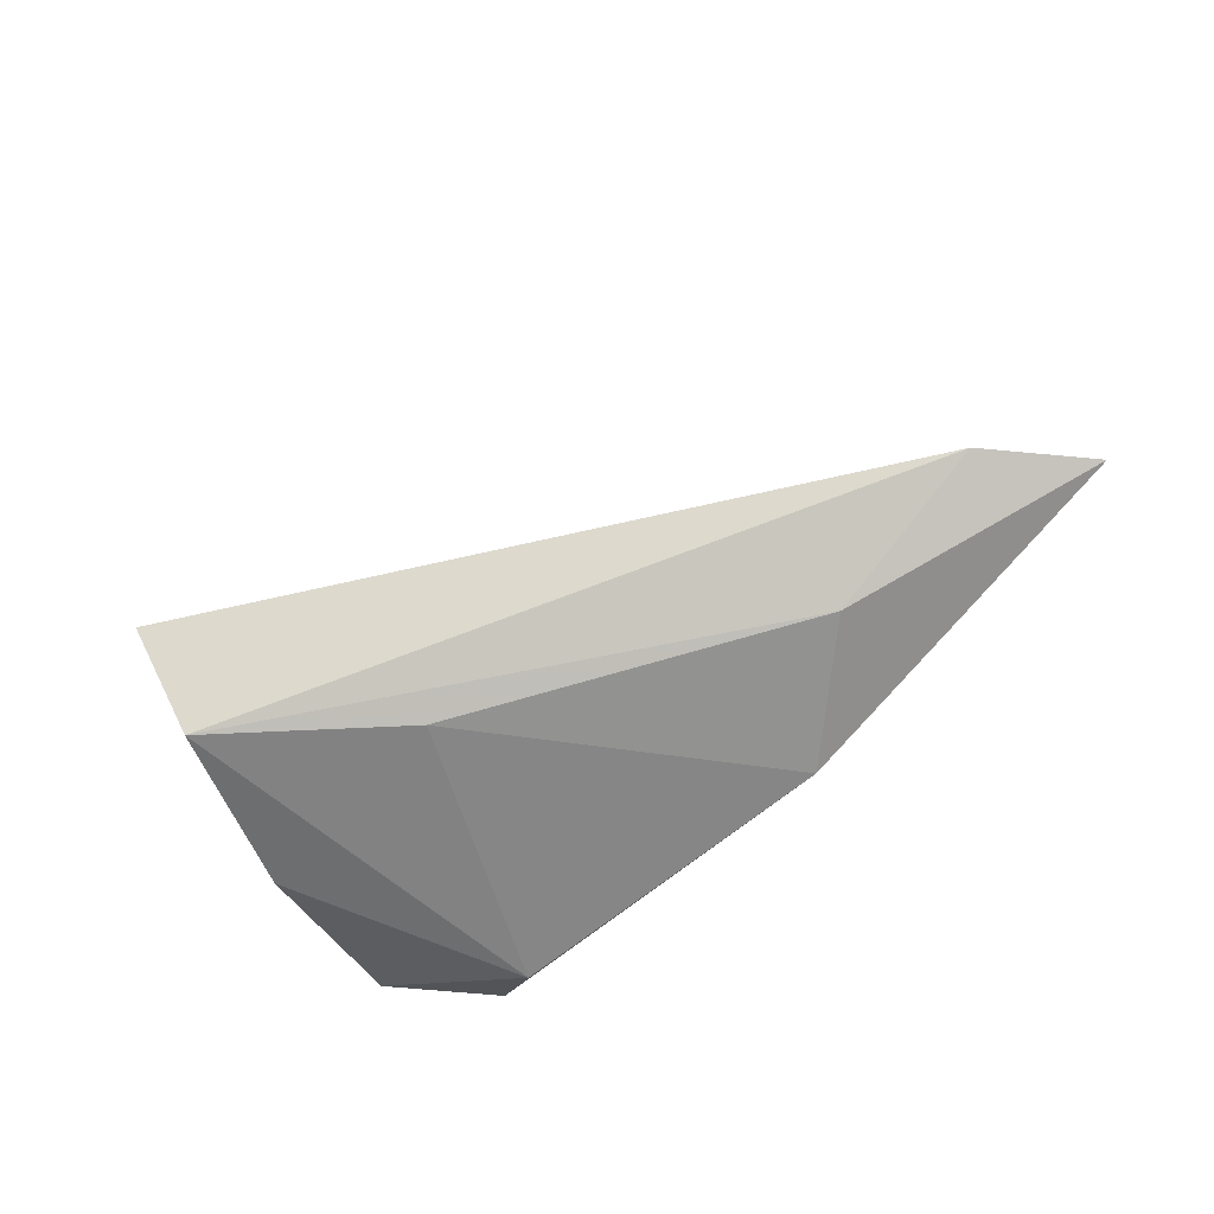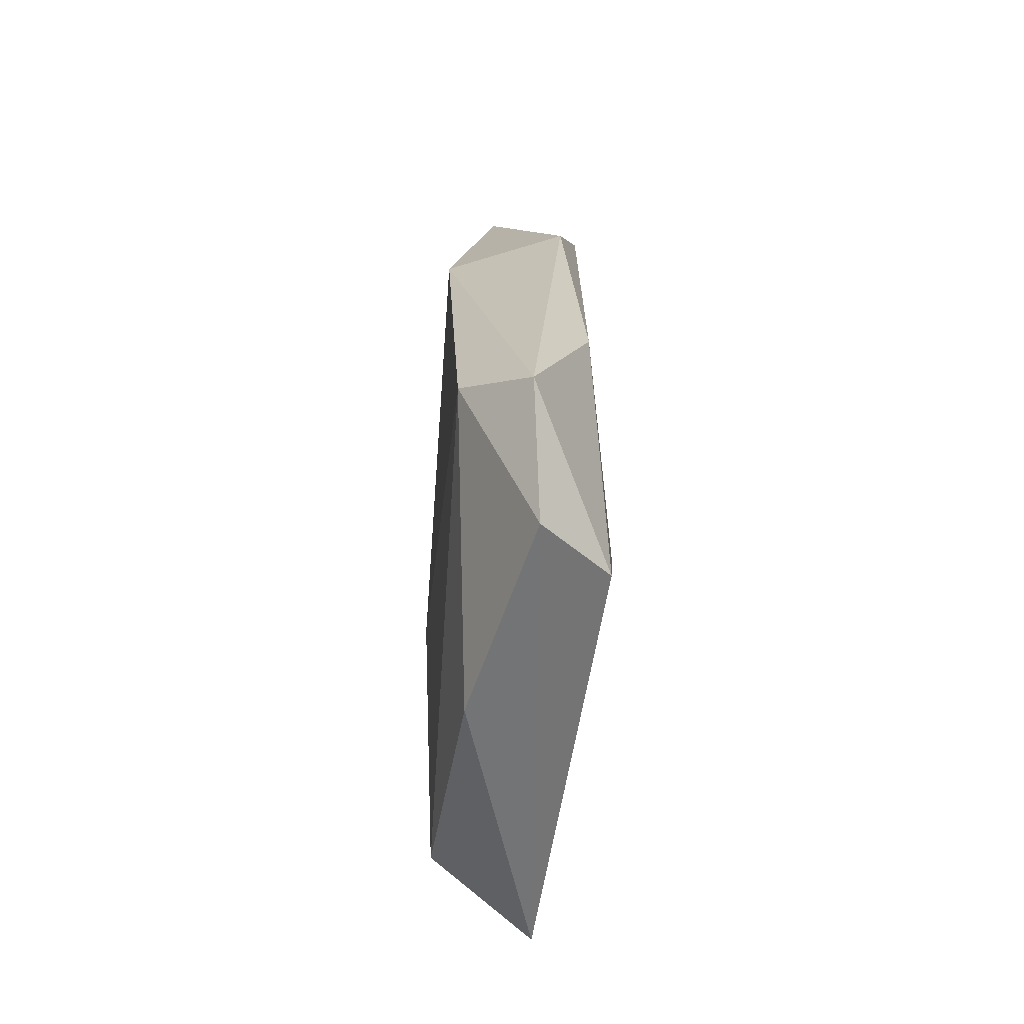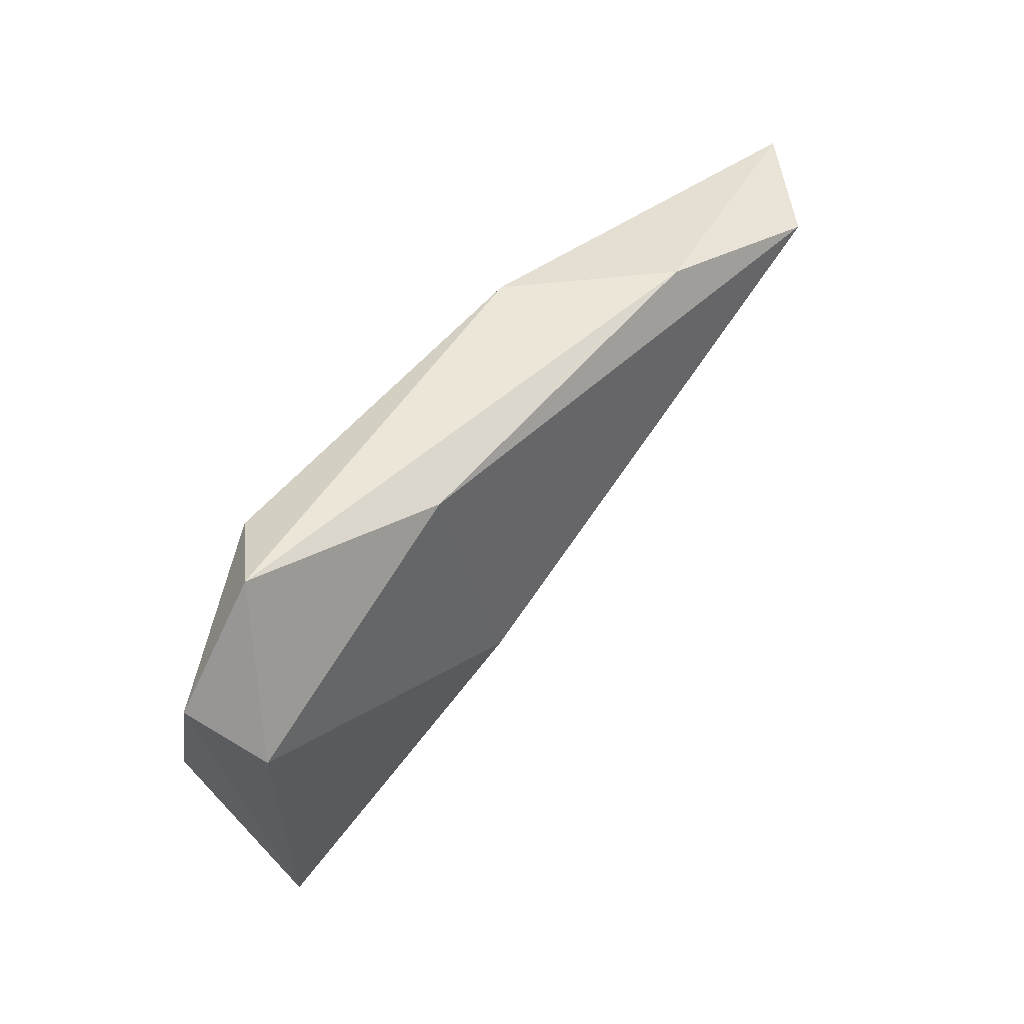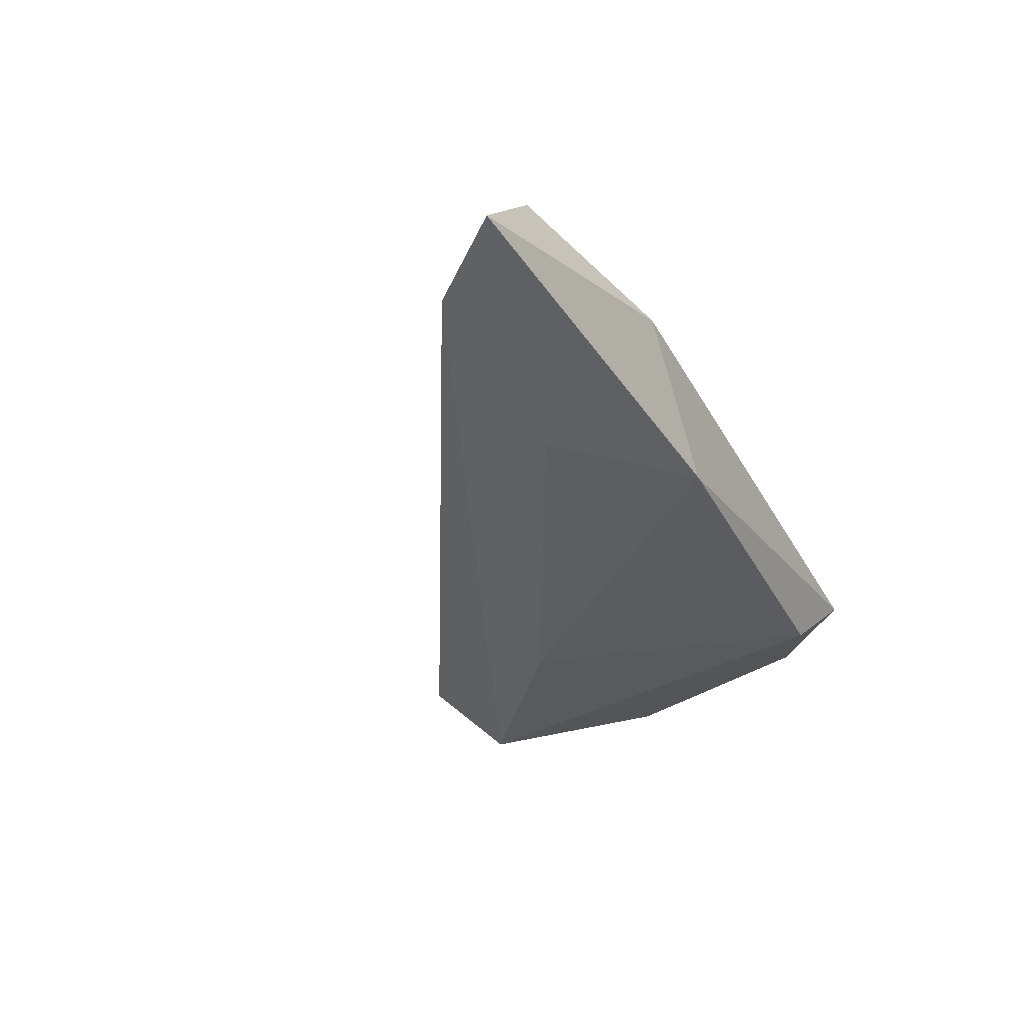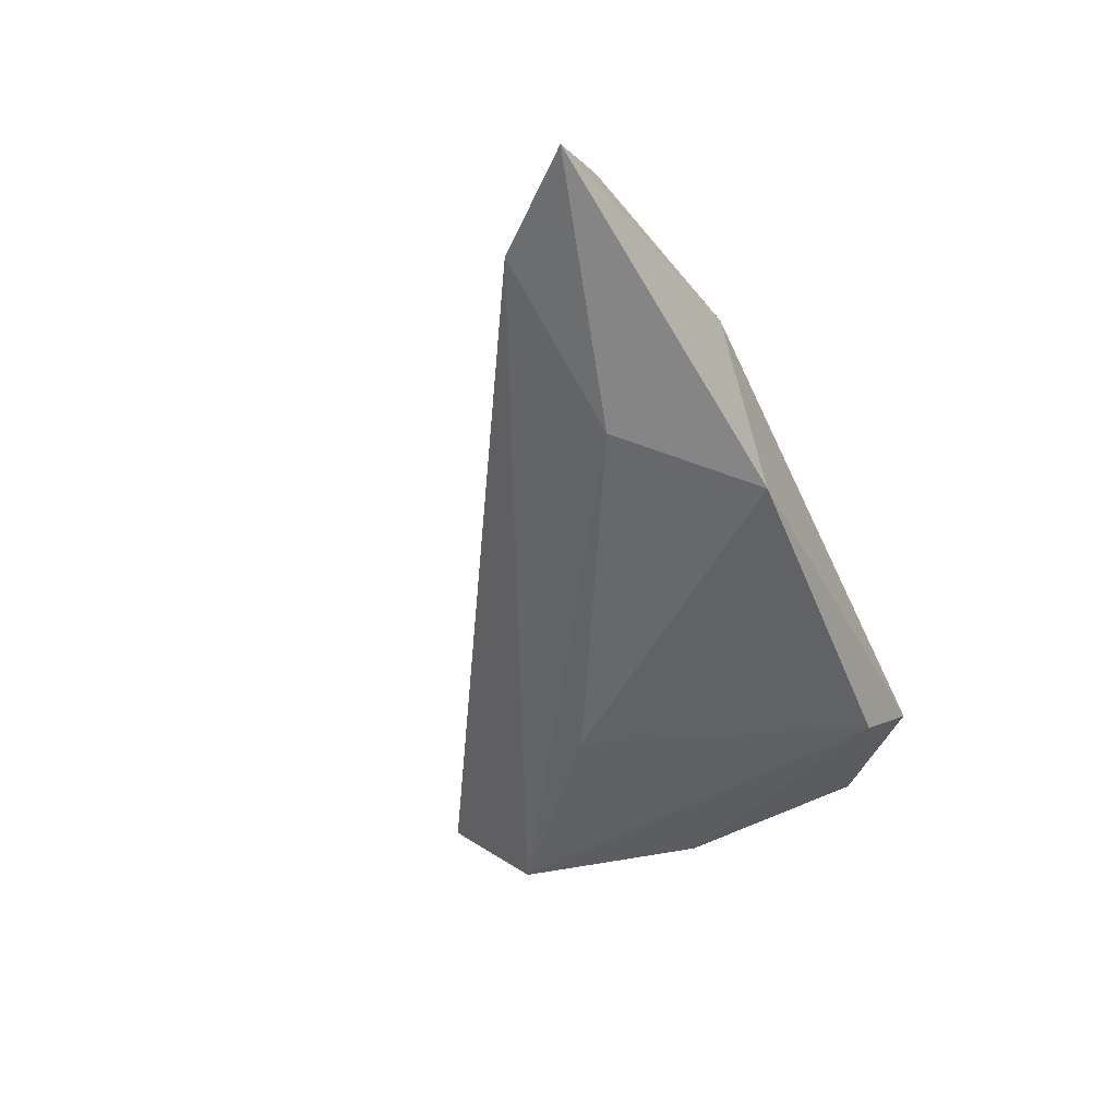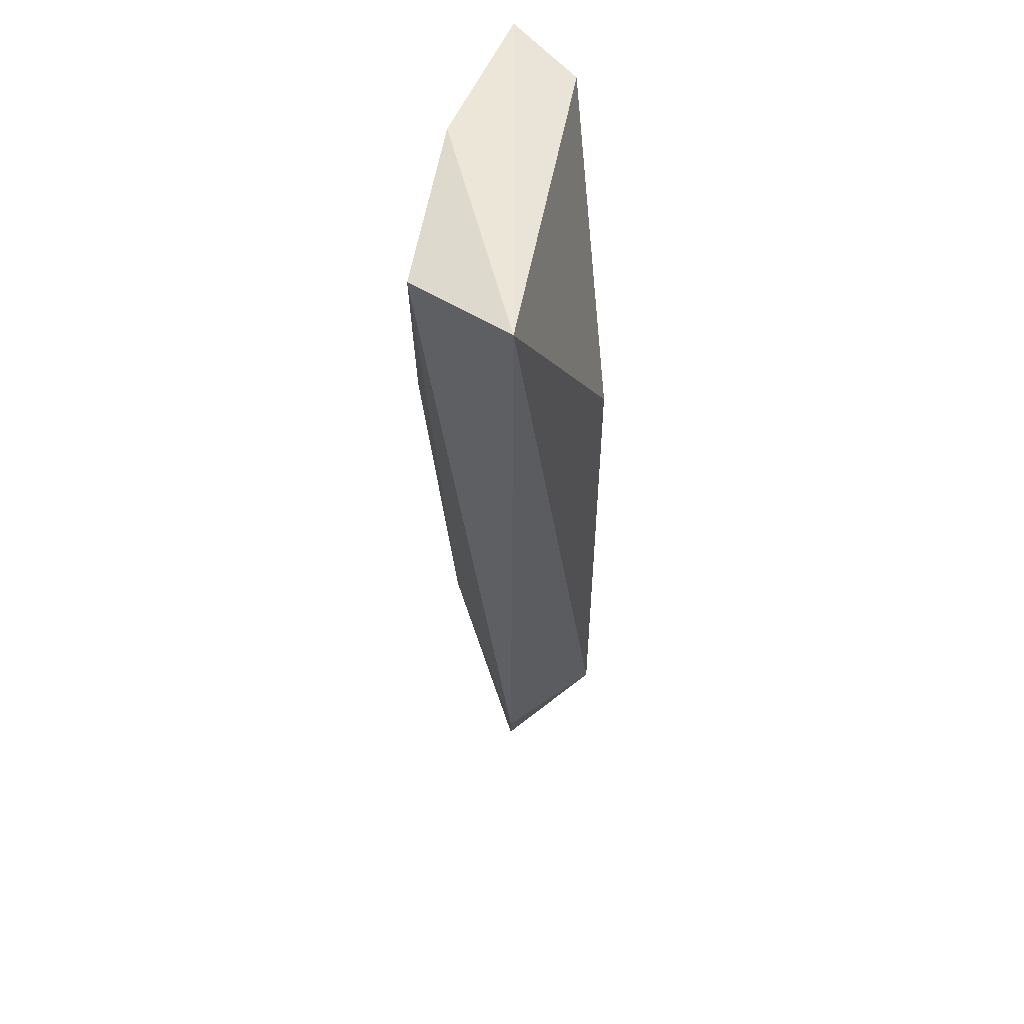
<metadata>
{"format":"obj","ext":"obj","renderer":"f3d","projection":"perspective","resolution":1024,"background":"white","views":[{"elev":-66.4,"azim":-140.4,"up":"+Y"},{"elev":22.9,"azim":87.2,"up":"+Z"},{"elev":52.0,"azim":127.9,"up":"+Z"},{"elev":-33.7,"azim":-65.5,"up":"+Y"},{"elev":-48.1,"azim":-68.4,"up":"+Y"},{"elev":-55.4,"azim":89.8,"up":"+Z"}]}
</metadata>
<code>
v -0.05956 -0.7743 -0.1659
v -0.05673 -0.7715 -0.1475
v -0.05531 -0.7743 -0.1447
v -0.05673 -0.7772 -0.1532
v -0.05956 -0.7786 -0.1617
v -0.0936 -0.7743 -0.1489
v -0.0936 -0.7701 -0.1447
v -0.0702 -0.7701 -0.1532
v -0.05956 -0.7743 -0.1404
v -0.06807 -0.7715 -0.1418
v -0.0624 -0.7772 -0.1418
v -0.06807 -0.7786 -0.1553
v -0.08509 -0.7772 -0.1475
v -0.09785 -0.7743 -0.1447
v -0.08509 -0.7715 -0.1418
v -0.07942 -0.7772 -0.1418
f 7 10 8
f 6 14 7
f 7 14 15
f 7 15 10
f 9 10 15
f 3 11 4
f 9 16 11
f 11 16 12
f 12 16 13
f 13 16 14
f 14 16 15
f 6 13 14
f 9 15 16
f 5 13 6
f 2 9 3
f 5 11 12
f 1 2 3
f 1 3 4
f 1 4 5
f 1 5 6
f 5 12 13
f 1 7 8
f 1 6 7
f 2 8 10
f 2 10 9
f 3 9 11
f 4 11 5
f 1 8 2

</code>
